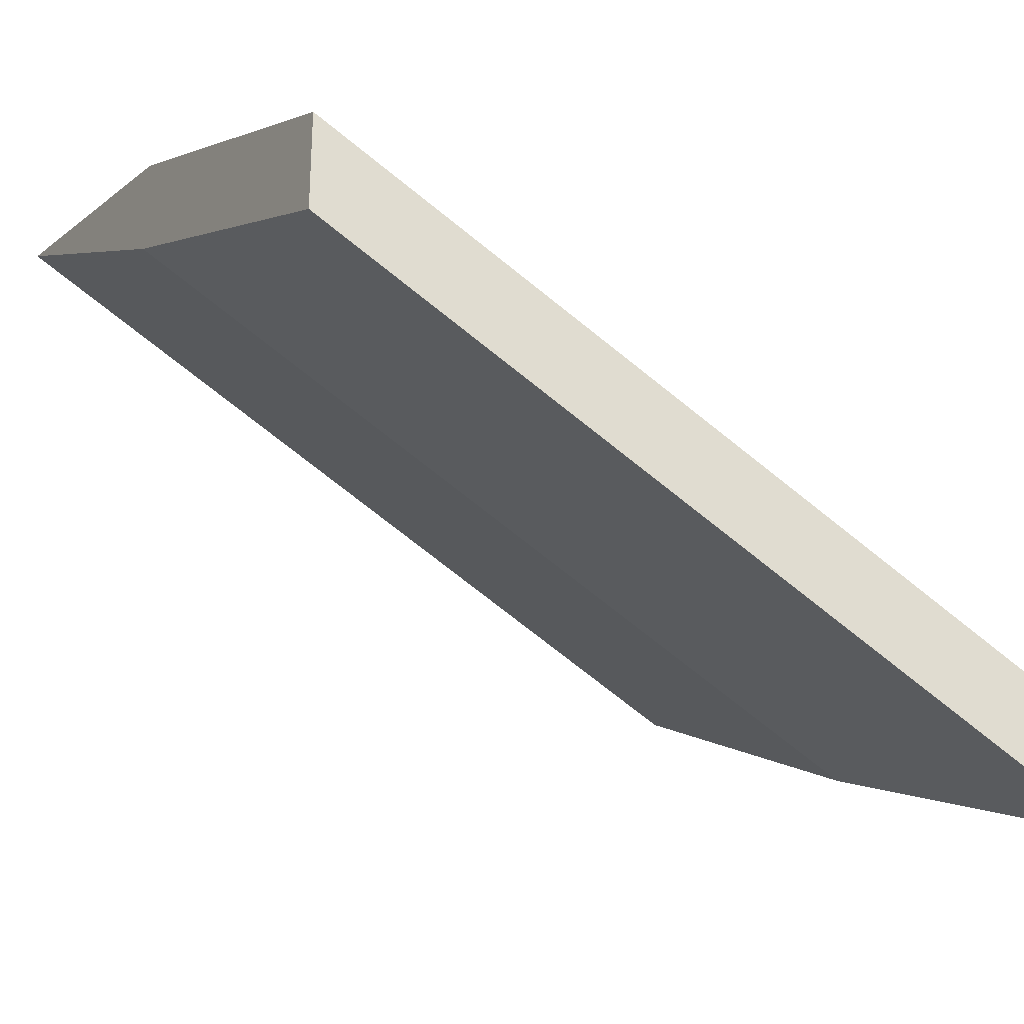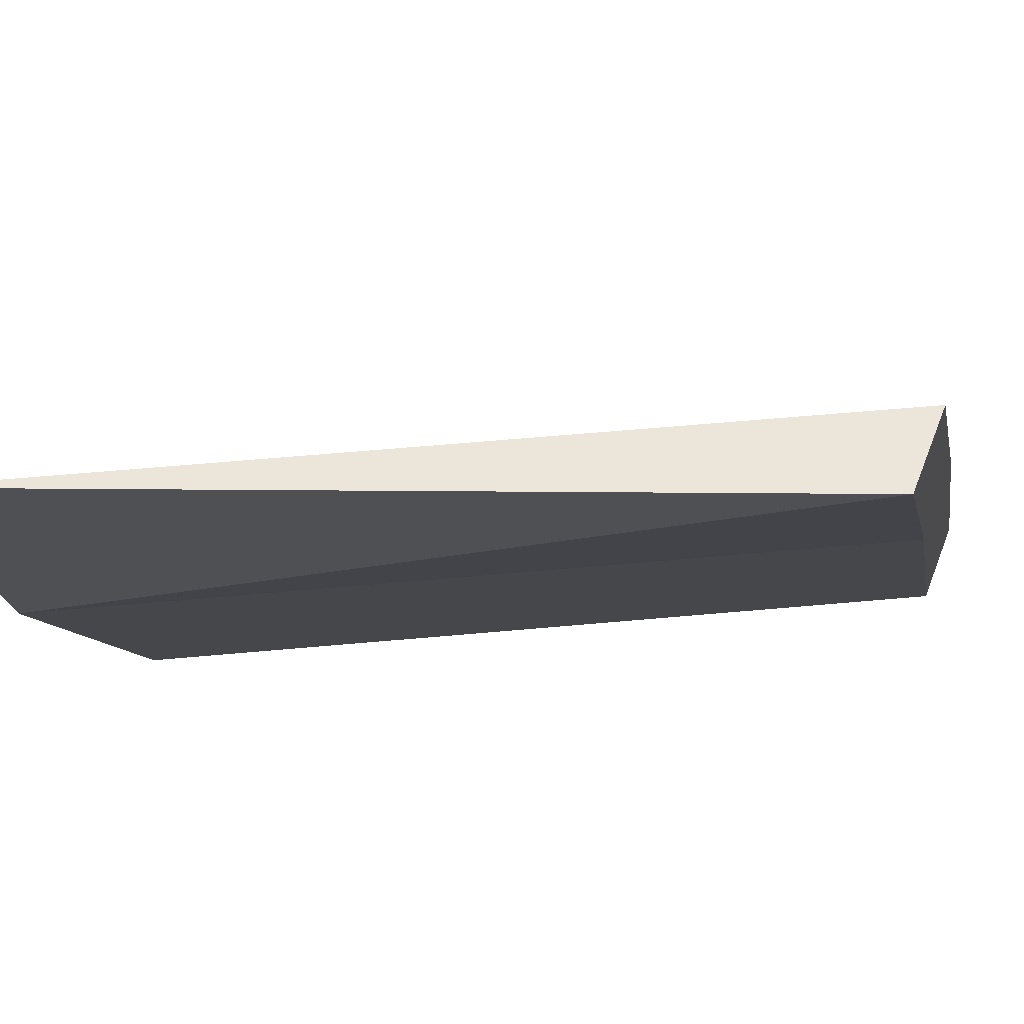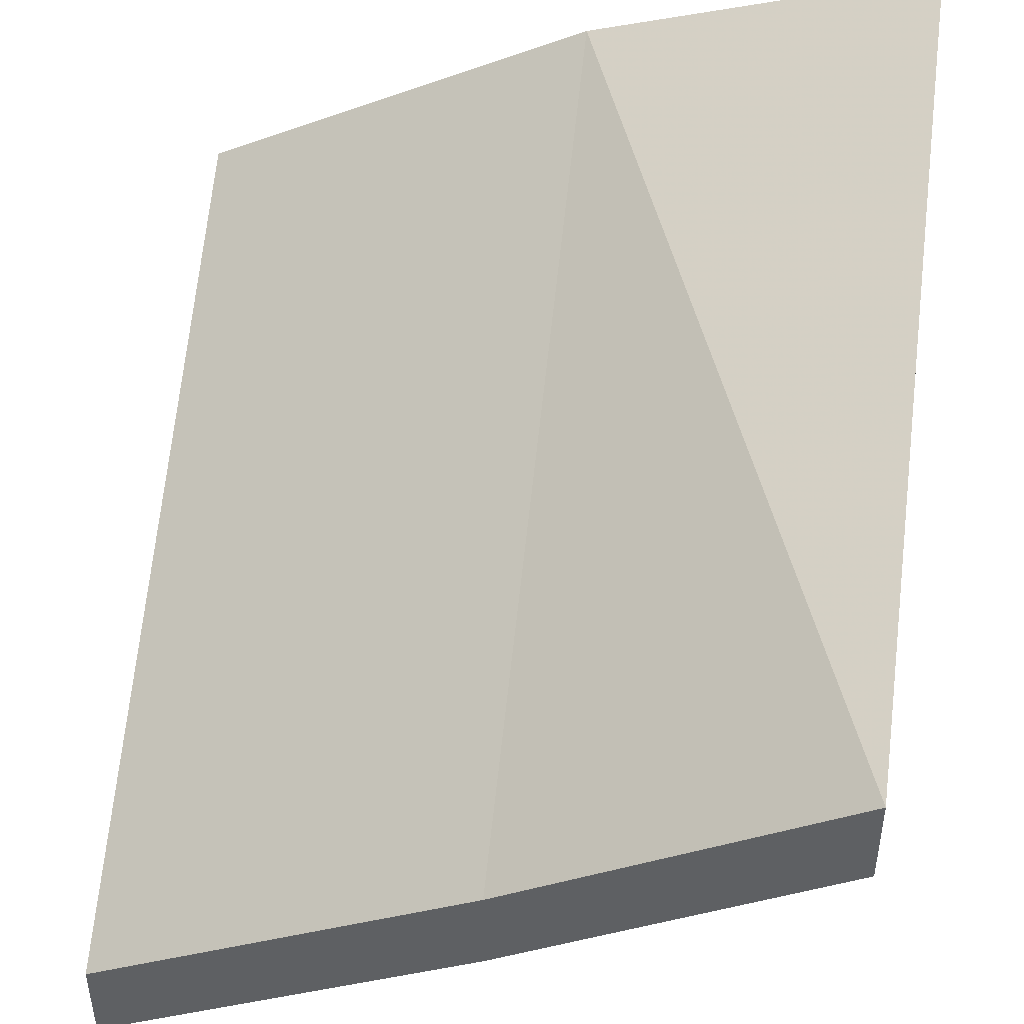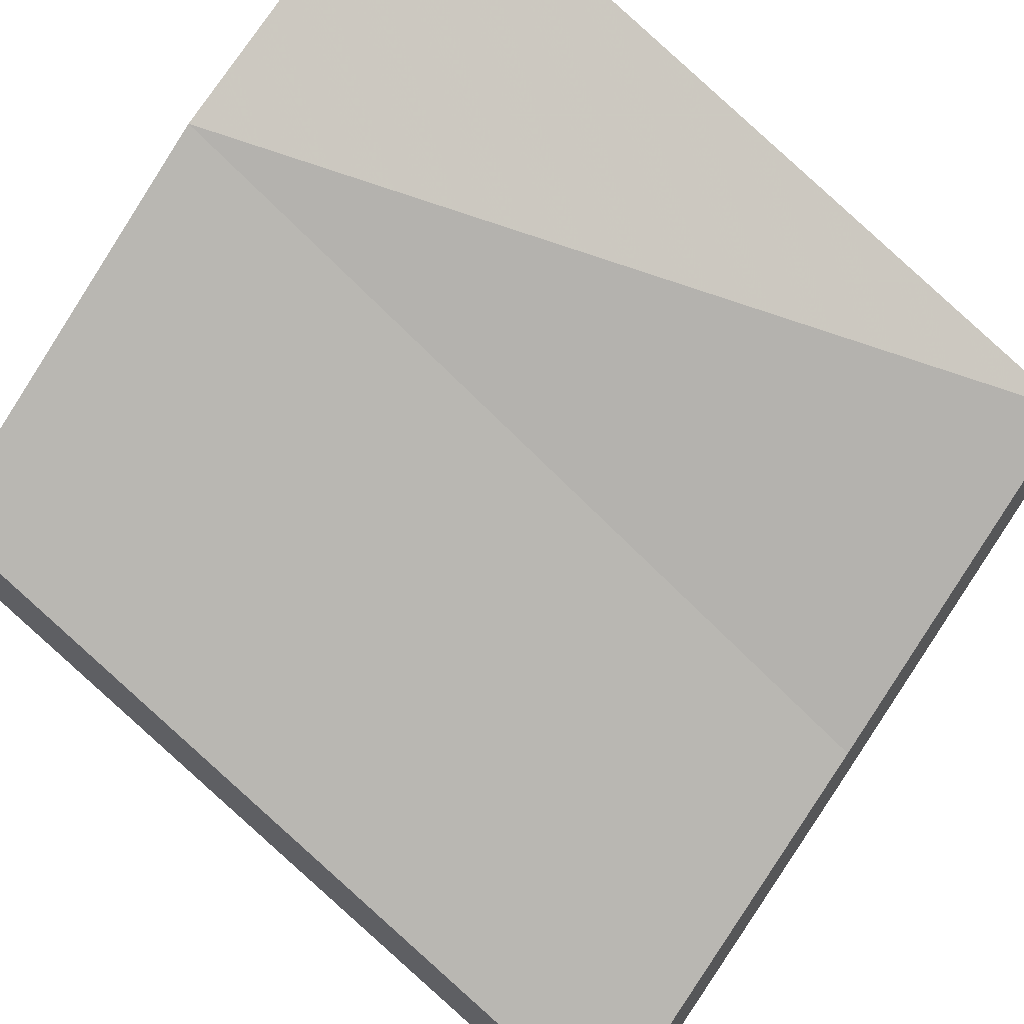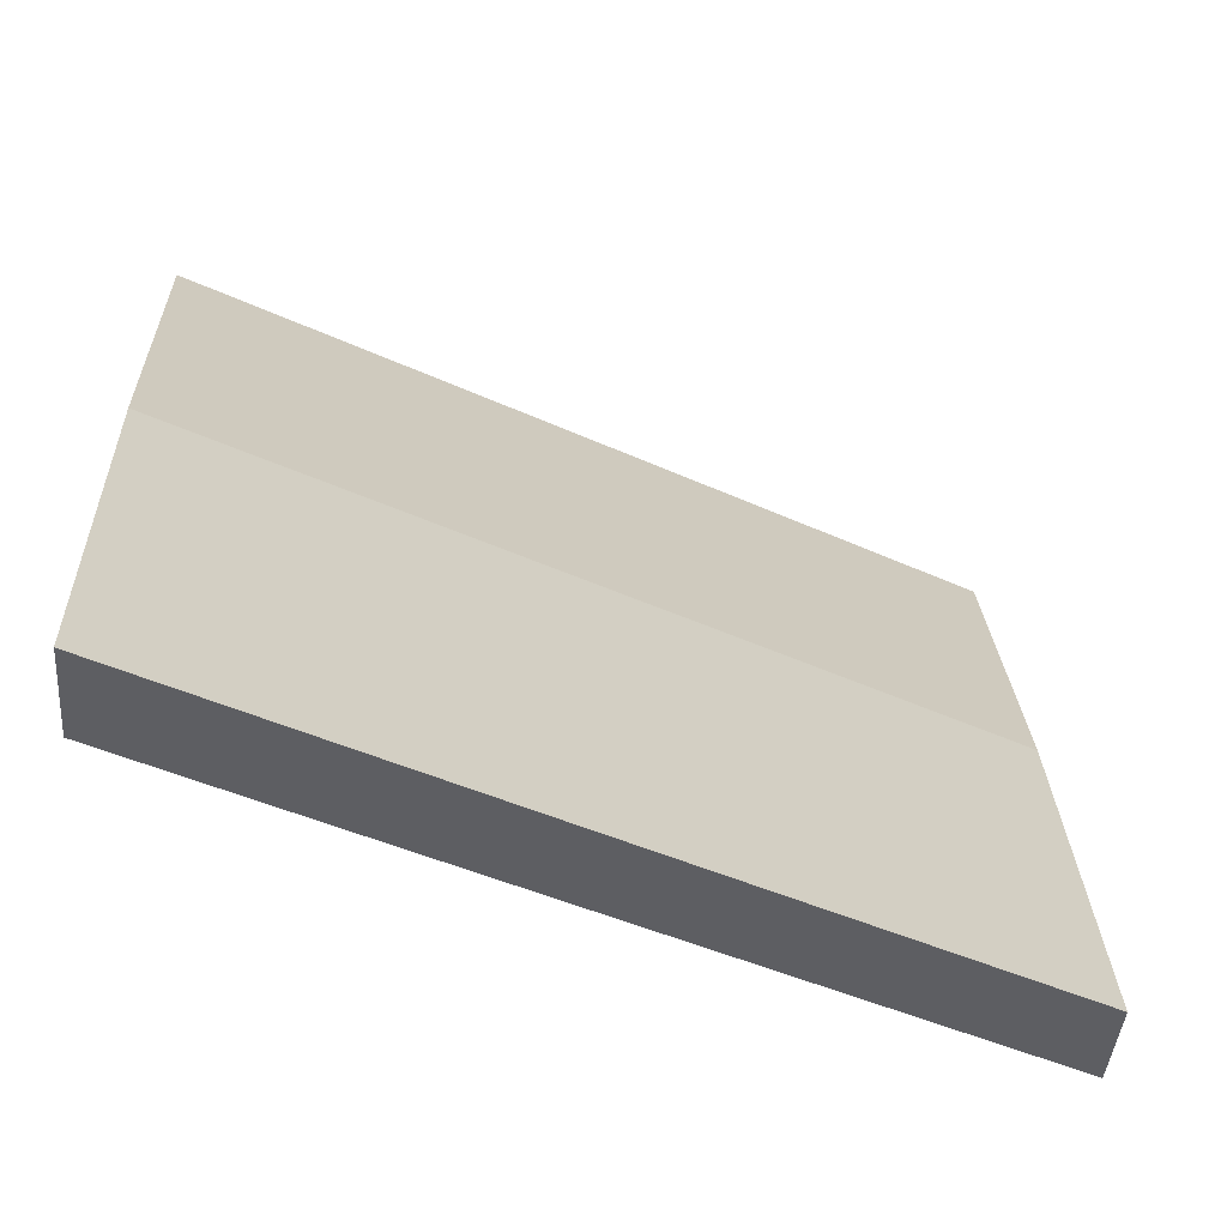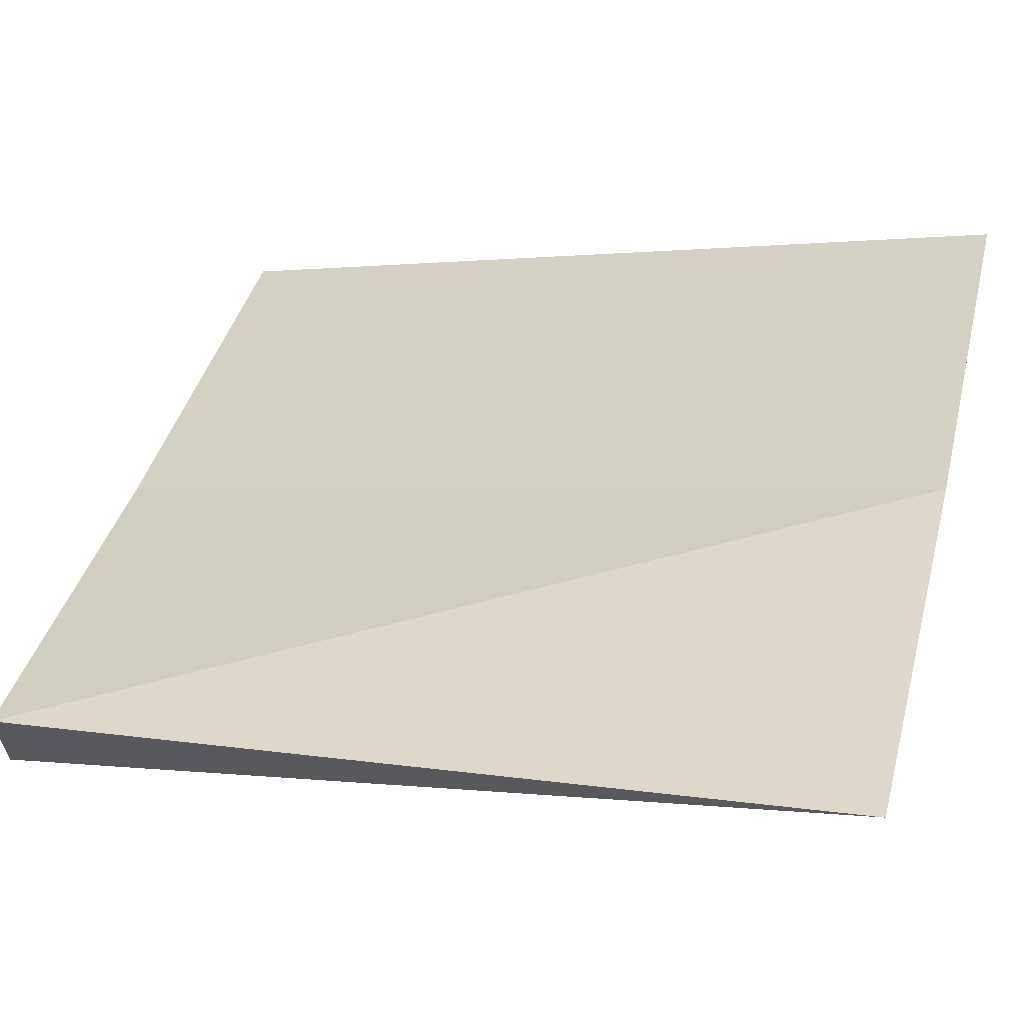
<metadata>
{"format":"obj","ext":"obj","renderer":"f3d","projection":"perspective","resolution":1024,"background":"white","views":[{"elev":-28.7,"azim":-29.0,"up":"+Z"},{"elev":55.8,"azim":21.0,"up":"+Y"},{"elev":46.4,"azim":97.4,"up":"+Z"},{"elev":63.4,"azim":36.8,"up":"+Z"},{"elev":-39.0,"azim":175.9,"up":"+Y"},{"elev":64.0,"azim":-165.6,"up":"+Z"}]}
</metadata>
<code>
o object/1973
v 64 0 0
v 64 -56 -32
v -64 -56 32
v -64 0 64
v 64 0 16
v 64 -56 -16
v 64 -120 -48
v 64 -120 -64
v -64 -120 0
v -64 -56 48
v -64 -120 16
f 1 2 3
f 1 3 4
f 1 4 5
f 1 5 6
f 1 6 2
f 2 6 7
f 2 7 8
f 2 8 3
f 3 8 9
f 3 9 10
f 3 10 4
f 4 10 5
f 5 10 6
f 6 10 7
f 7 10 11
f 7 11 9
f 7 9 8
f 9 11 10

</code>
